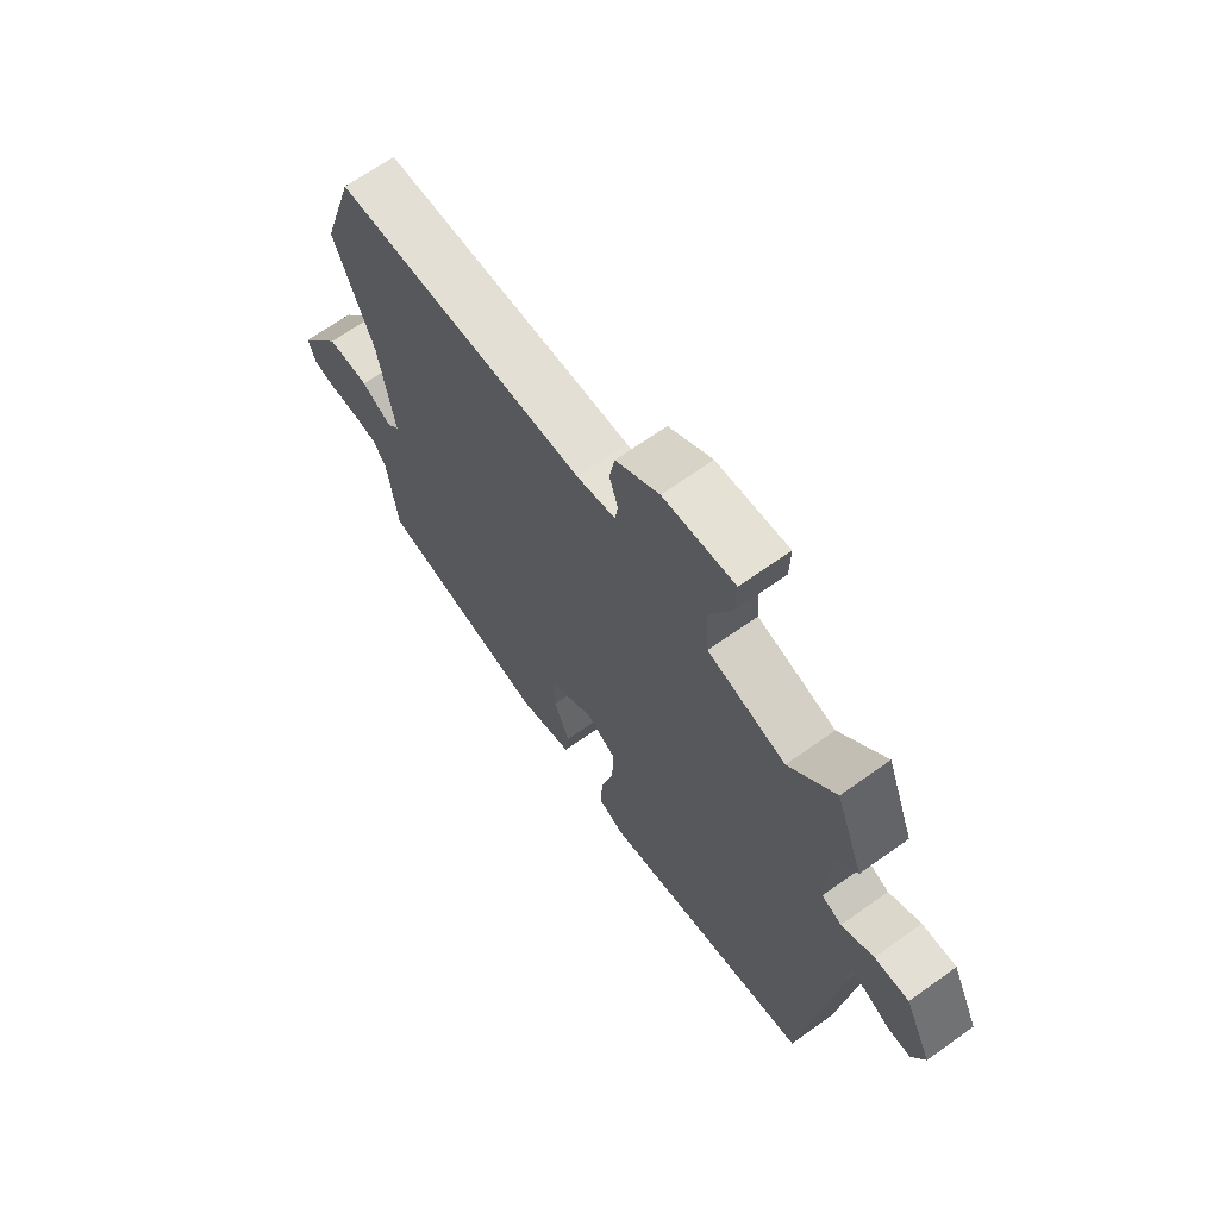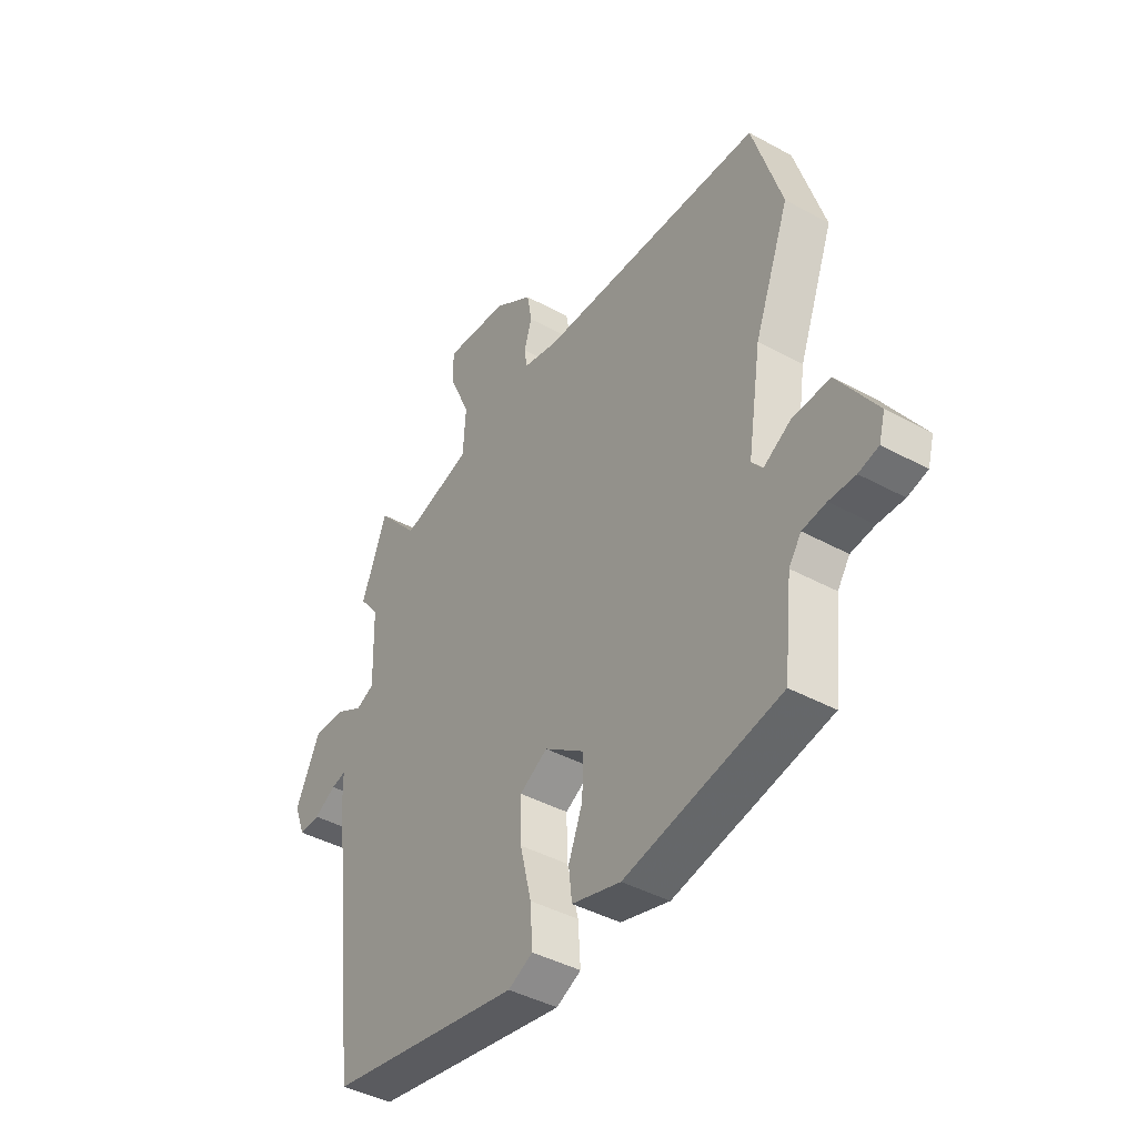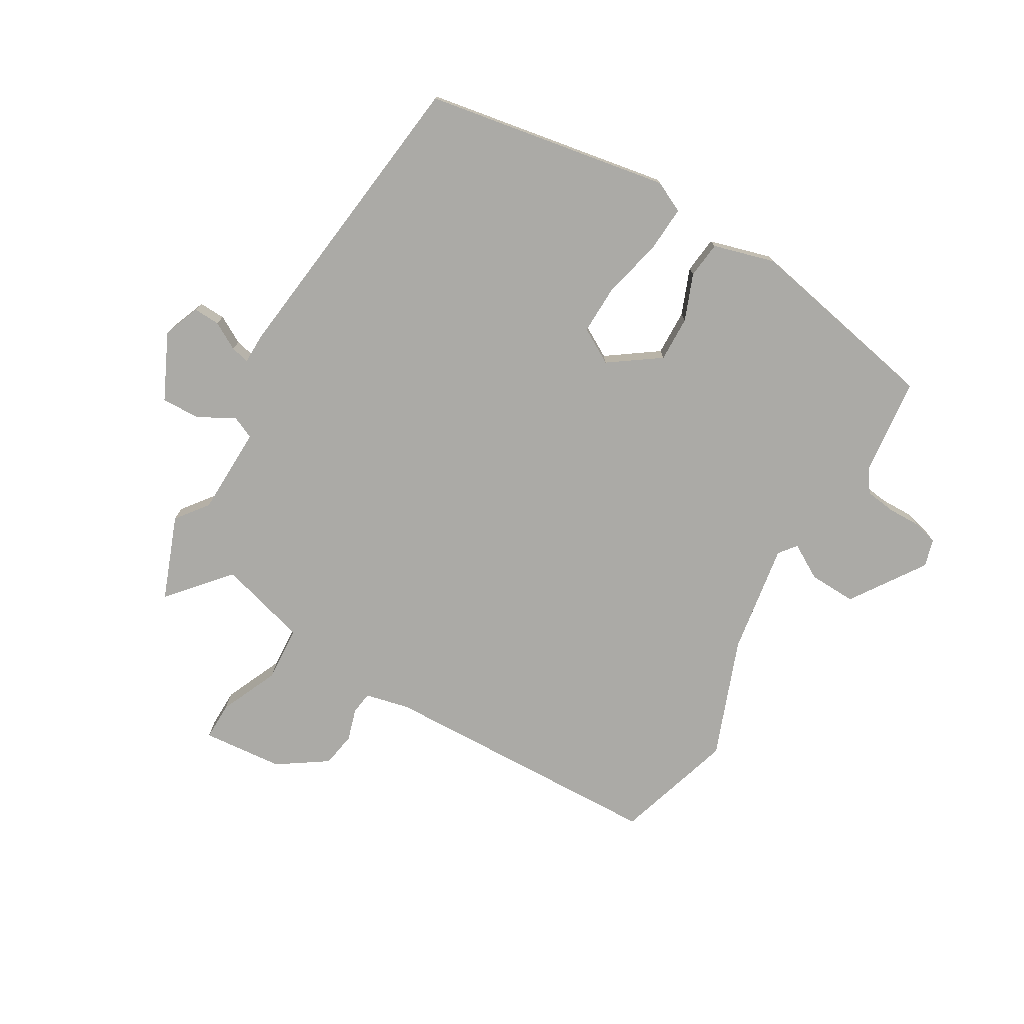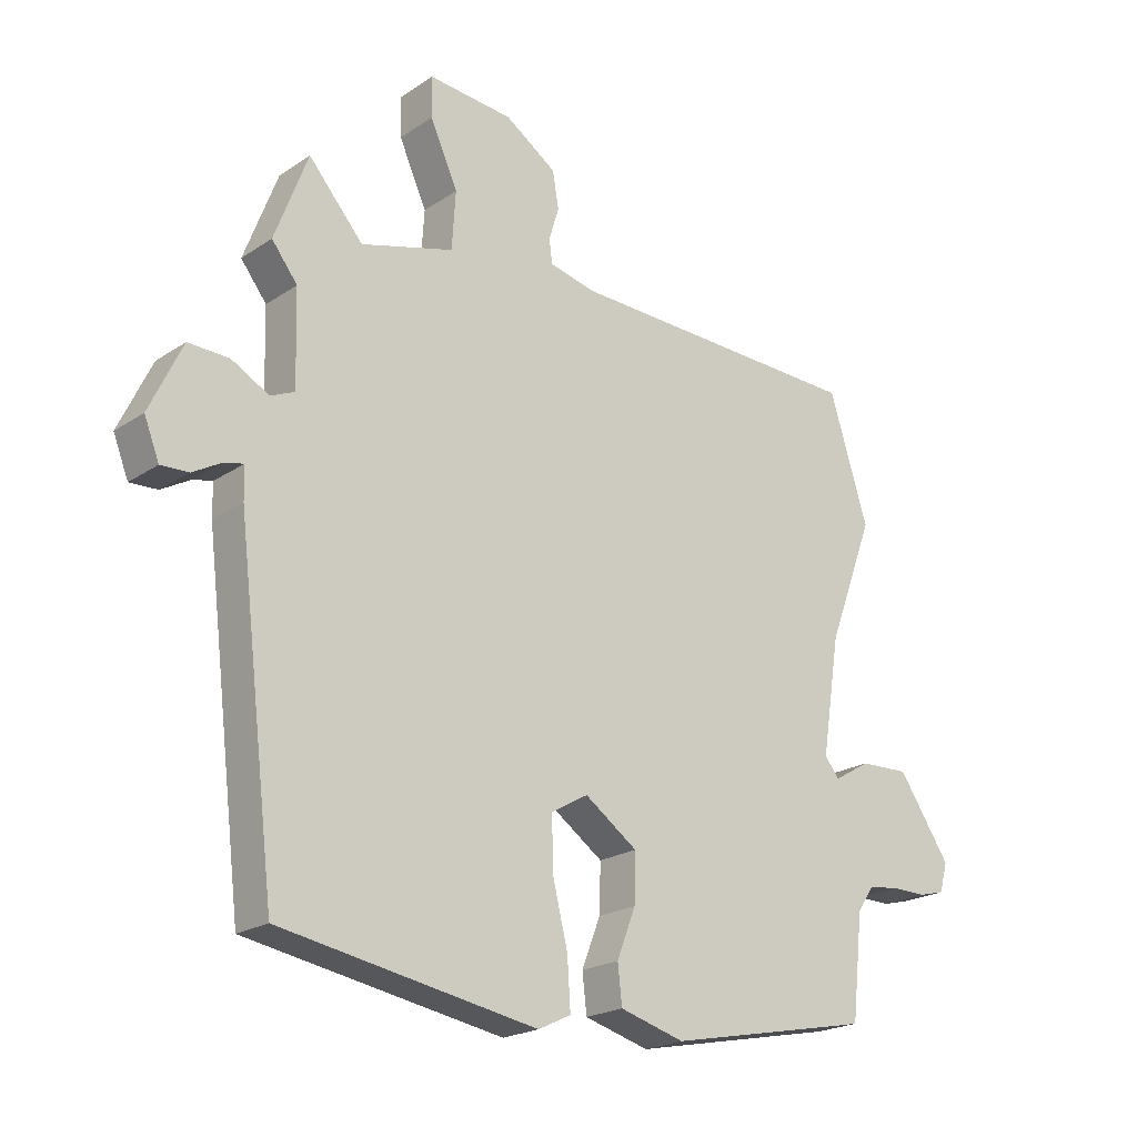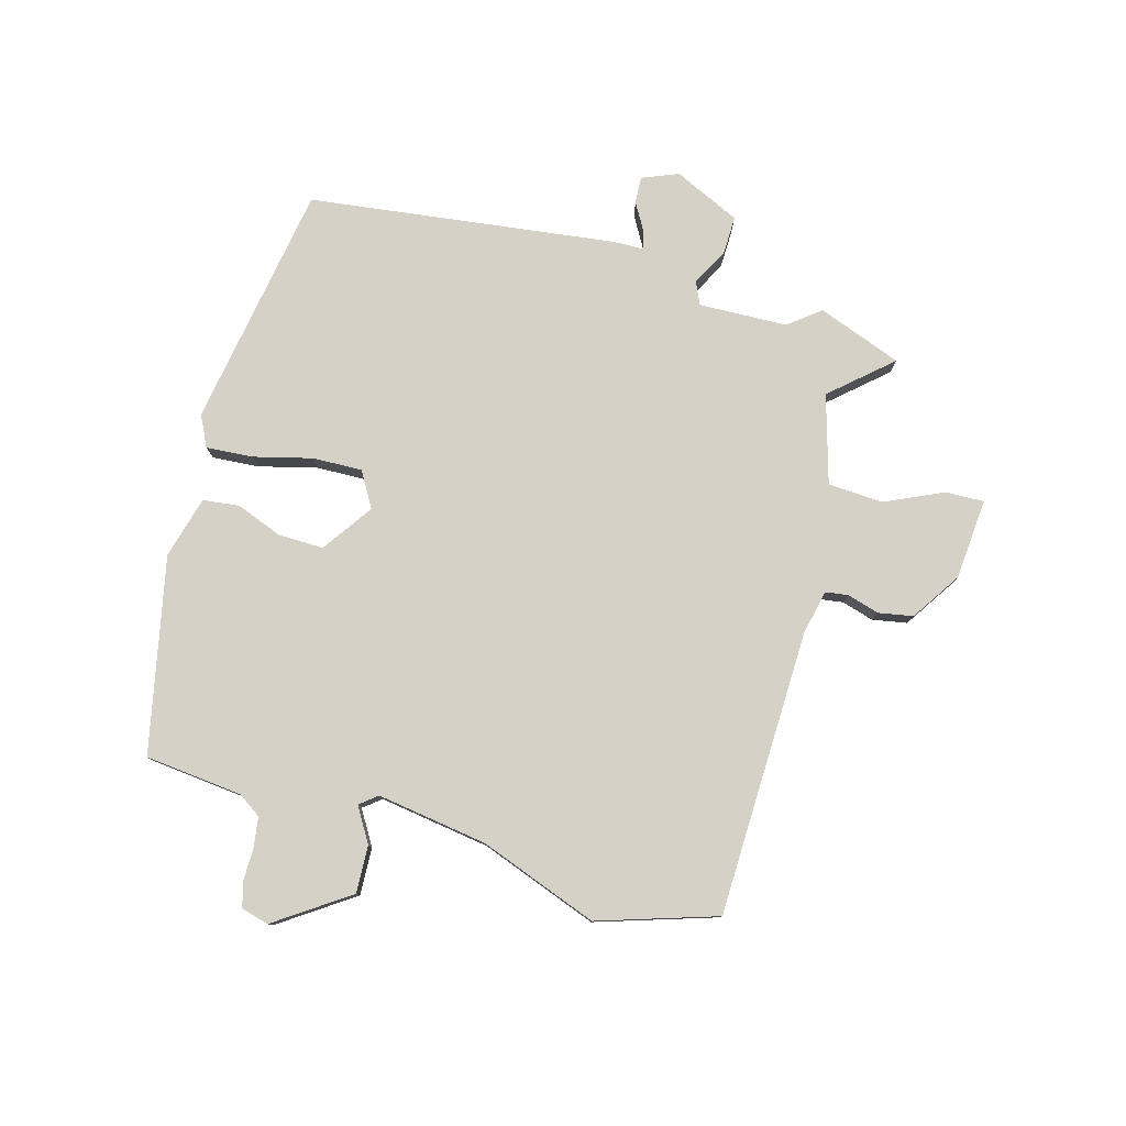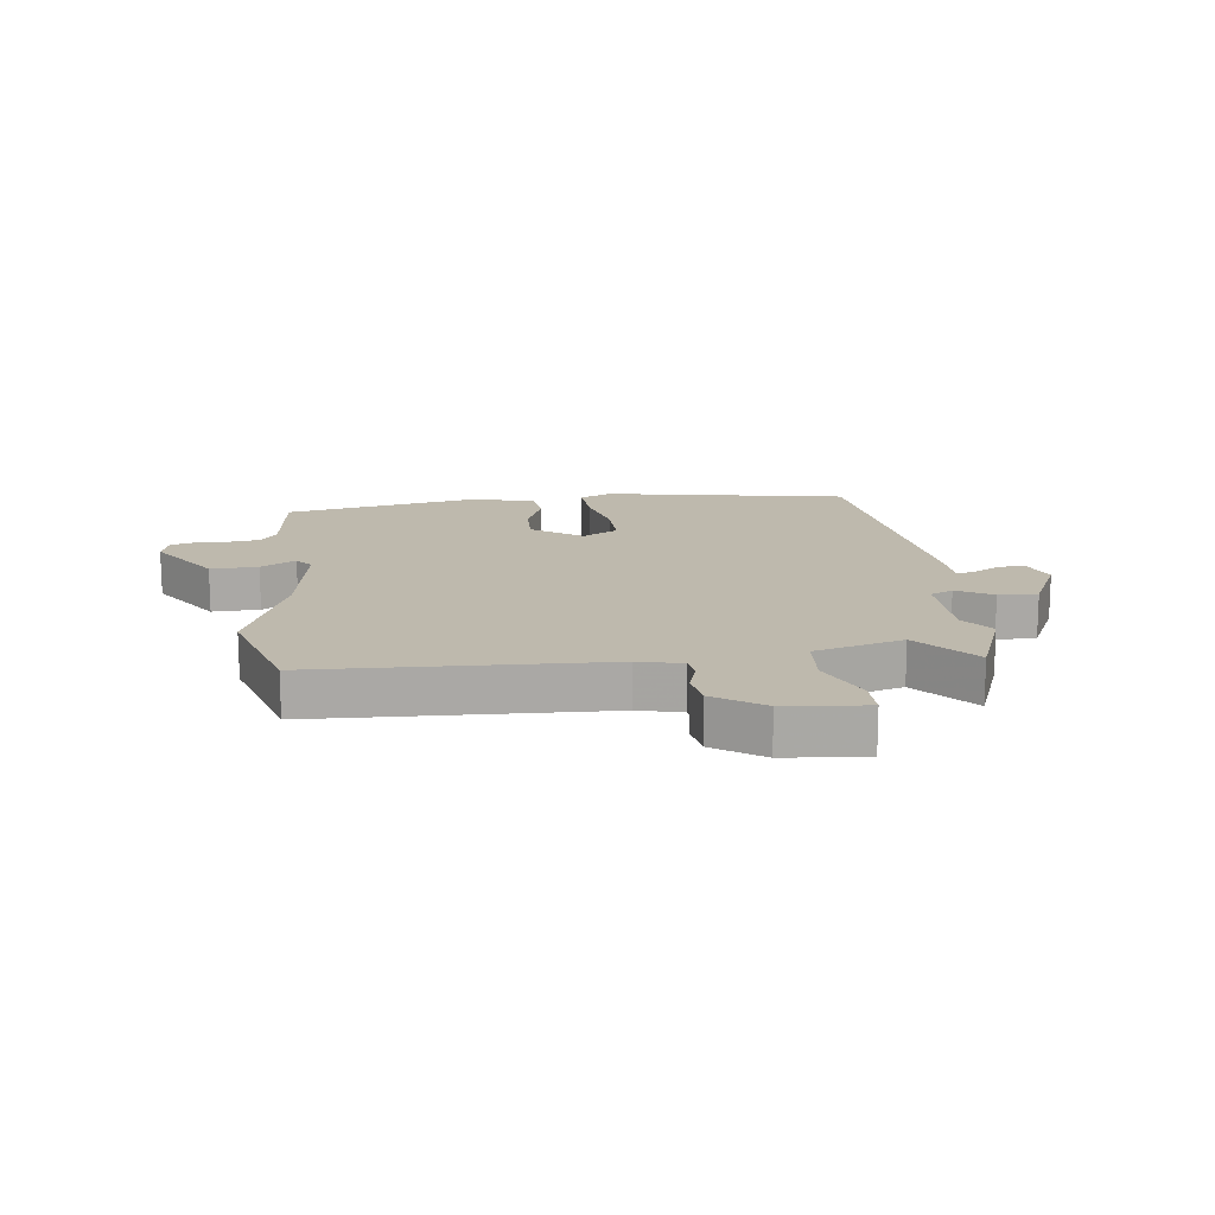
<metadata>
{"format":"obj","ext":"obj","renderer":"f3d","projection":"perspective","resolution":1024,"background":"white","views":[{"elev":67.3,"azim":54.4,"up":"+Z"},{"elev":-42.0,"azim":-123.4,"up":"+Z"},{"elev":-75.8,"azim":149.8,"up":"+Y"},{"elev":-21.1,"azim":139.7,"up":"+Z"},{"elev":79.3,"azim":-74.8,"up":"+Y"},{"elev":15.2,"azim":-6.7,"up":"+Y"}]}
</metadata>
<code>
v -0.555 0.07 0.325
v -0.493 0.07 0.524
v -0.015 0.07 0.539
v 0.059 0.07 0.556
v 0.064 0.07 0.594
v 0.048 0.07 0.647
v 0.058 0.07 0.705
v 0.14 0.07 0.76
v 0.275 0.07 0.772
v 0.274 0.07 0.708
v 0.23 0.07 0.61
v 0.236 0.07 0.518
v 0.384 0.07 0.476
v 0.471 0.07 0.576
v 0.524 0.07 0.436
v 0.483 0.07 0.383
v 0.479 0.07 0.235
v 0.517 0.07 0.218
v 0.577 0.07 0.251
v 0.642 0.07 0.253
v 0.694 0.07 0.143
v 0.67 0.07 0.082
v 0.626 0.07 0.084
v 0.58 0.07 0.11
v 0.549 0.07 0.117
v 0.548 0.07 0.066
v 0.486 0.07 -0.447
v 0.078 0.07 -0.518
v 0.026 0.07 -0.493
v 0.031 0.07 -0.415
v 0.055 0.07 -0.317
v 0.057 0.07 -0.234
v -0.002 0.07 -0.2
v -0.086 0.07 -0.259
v -0.084 0.07 -0.335
v -0.054 0.07 -0.412
v -0.061 0.07 -0.473
v -0.164 0.07 -0.502
v -0.491 0.07 -0.436
v -0.509 0.07 -0.273
v -0.535 0.07 -0.235
v -0.585 0.07 -0.228
v -0.64 0.07 -0.229
v -0.682 0.07 -0.218
v -0.695 0.07 -0.172
v -0.612 0.07 -0.049
v -0.533 0.07 -0.052
v -0.475 0.07 -0.086
v -0.452 0.07 -0.057
v -0.481 0.07 0.128
v -0.555 0 0.325
v -0.493 0 0.524
v -0.015 0 0.539
v 0.059 0 0.556
v 0.064 0 0.594
v 0.048 0 0.647
v 0.058 0 0.705
v 0.14 0 0.76
v 0.275 0 0.772
v 0.274 0 0.708
v 0.23 0 0.61
v 0.236 0 0.518
v 0.384 0 0.476
v 0.471 0 0.576
v 0.524 0 0.436
v 0.483 0 0.383
v 0.479 0 0.235
v 0.517 0 0.218
v 0.577 0 0.251
v 0.642 0 0.253
v 0.694 0 0.143
v 0.67 0 0.082
v 0.626 0 0.084
v 0.58 0 0.11
v 0.549 0 0.117
v 0.548 0 0.066
v 0.486 0 -0.447
v 0.078 0 -0.518
v 0.026 0 -0.493
v 0.031 0 -0.415
v 0.055 0 -0.317
v 0.057 0 -0.234
v -0.002 0 -0.2
v -0.086 0 -0.259
v -0.084 0 -0.335
v -0.054 0 -0.412
v -0.061 0 -0.473
v -0.164 0 -0.502
v -0.491 0 -0.436
v -0.509 0 -0.273
v -0.535 0 -0.235
v -0.585 0 -0.228
v -0.64 0 -0.229
v -0.682 0 -0.218
v -0.695 0 -0.172
v -0.612 0 -0.049
v -0.533 0 -0.052
v -0.475 0 -0.086
v -0.452 0 -0.057
v -0.481 0 0.128
f 46 47 48
f 45 46 48
f 44 45 48
f 43 44 48
f 42 43 48
f 41 42 48 49
f 40 41 49
f 39 40 49
f 38 39 49
f 37 38 49
f 36 37 49
f 35 36 49
f 34 35 49 50
f 29 30 31
f 28 29 31
f 27 28 31
f 26 27 31
f 25 26 31
f 25 31 32
f 22 23 24
f 21 22 24
f 20 21 24
f 19 20 24
f 18 19 24
f 17 18 24 25
f 13 14 15 16
f 12 13 16 17
f 9 10 11
f 8 9 11
f 7 8 11
f 6 7 11
f 5 6 11
f 4 5 11 12
f 25 32 33
f 17 25 33
f 12 17 33
f 4 12 33
f 3 4 33
f 33 34 50
f 3 33 50
f 2 3 50
f 1 2 50
f 98 97 96
f 98 96 95
f 98 95 94
f 98 94 93
f 98 93 92
f 99 98 92 91
f 99 91 90
f 99 90 89
f 99 89 88
f 99 88 87
f 99 87 86
f 99 86 85
f 100 99 85 84
f 81 80 79
f 81 79 78
f 81 78 77
f 81 77 76
f 81 76 75
f 82 81 75
f 74 73 72
f 74 72 71
f 74 71 70
f 74 70 69
f 74 69 68
f 75 74 68 67
f 66 65 64 63
f 67 66 63 62
f 61 60 59
f 61 59 58
f 61 58 57
f 61 57 56
f 61 56 55
f 62 61 55 54
f 83 82 75
f 83 75 67
f 83 67 62
f 83 62 54
f 83 54 53
f 100 84 83
f 100 83 53
f 100 53 52
f 100 52 51
f 1 51 52 2
f 2 52 53 3
f 3 53 54 4
f 4 54 55 5
f 5 55 56 6
f 6 56 57 7
f 7 57 58 8
f 8 58 59 9
f 9 59 60 10
f 10 60 61 11
f 11 61 62 12
f 12 62 63 13
f 13 63 64 14
f 14 64 65 15
f 15 65 66 16
f 16 66 67 17
f 17 67 68 18
f 18 68 69 19
f 19 69 70 20
f 20 70 71 21
f 21 71 72 22
f 22 72 73 23
f 23 73 74 24
f 24 74 75 25
f 25 75 76 26
f 26 76 77 27
f 27 77 78 28
f 28 78 79 29
f 29 79 80 30
f 30 80 81 31
f 31 81 82 32
f 32 82 83 33
f 33 83 84 34
f 34 84 85 35
f 35 85 86 36
f 36 86 87 37
f 37 87 88 38
f 38 88 89 39
f 39 89 90 40
f 40 90 91 41
f 41 91 92 42
f 42 92 93 43
f 43 93 94 44
f 44 94 95 45
f 45 95 96 46
f 46 96 97 47
f 47 97 98 48
f 48 98 99 49
f 49 99 100 50
f 50 100 51 1

</code>
